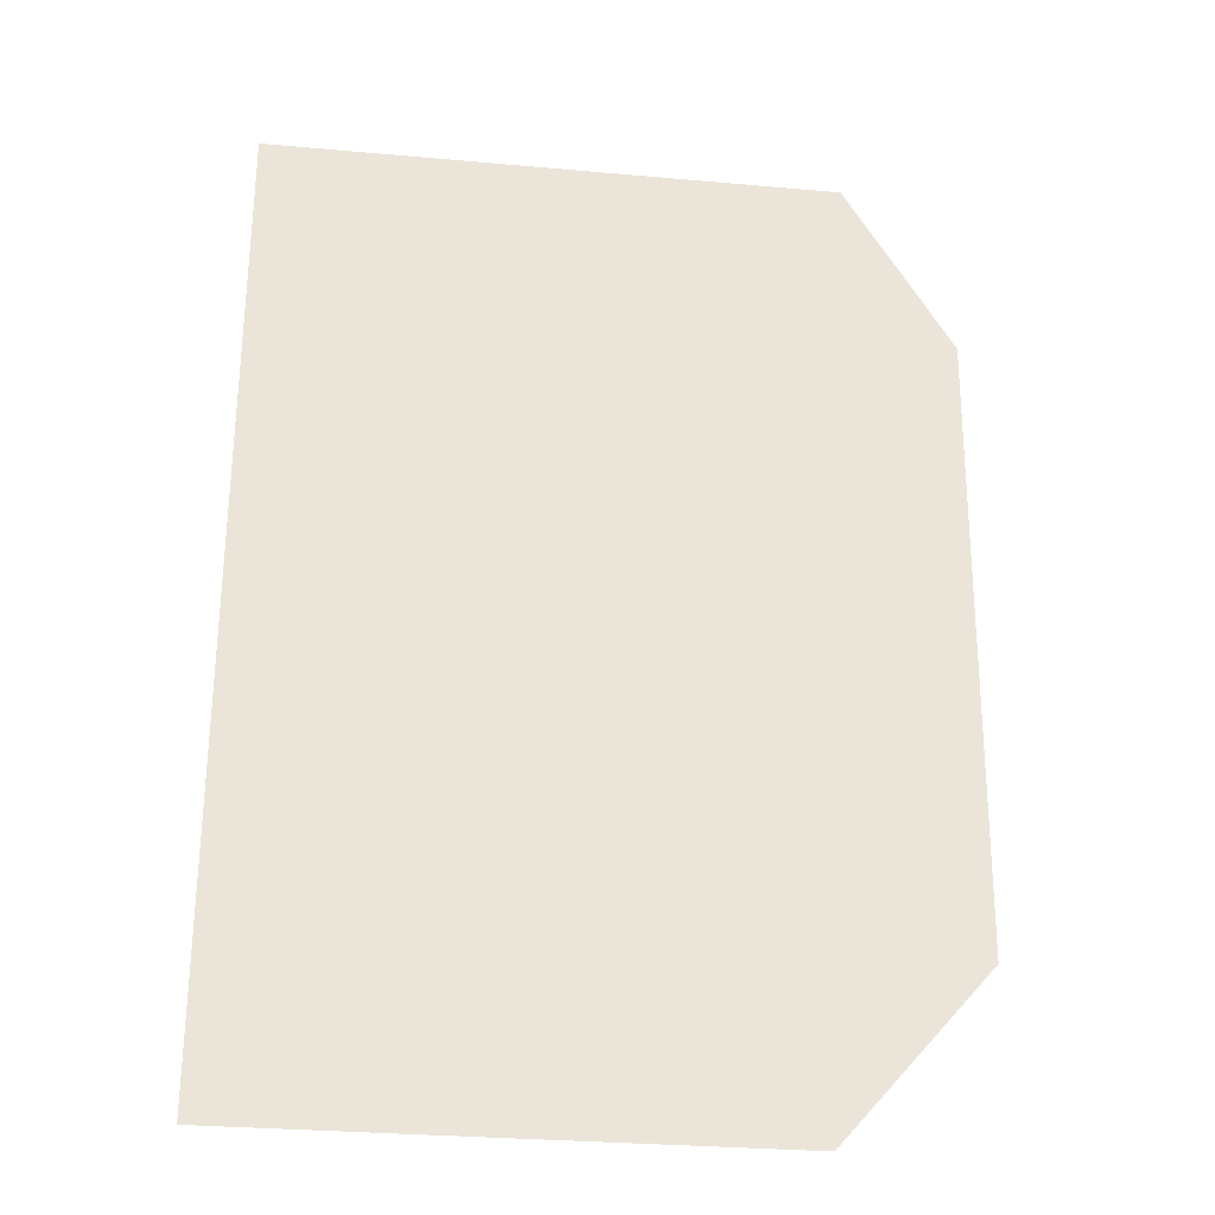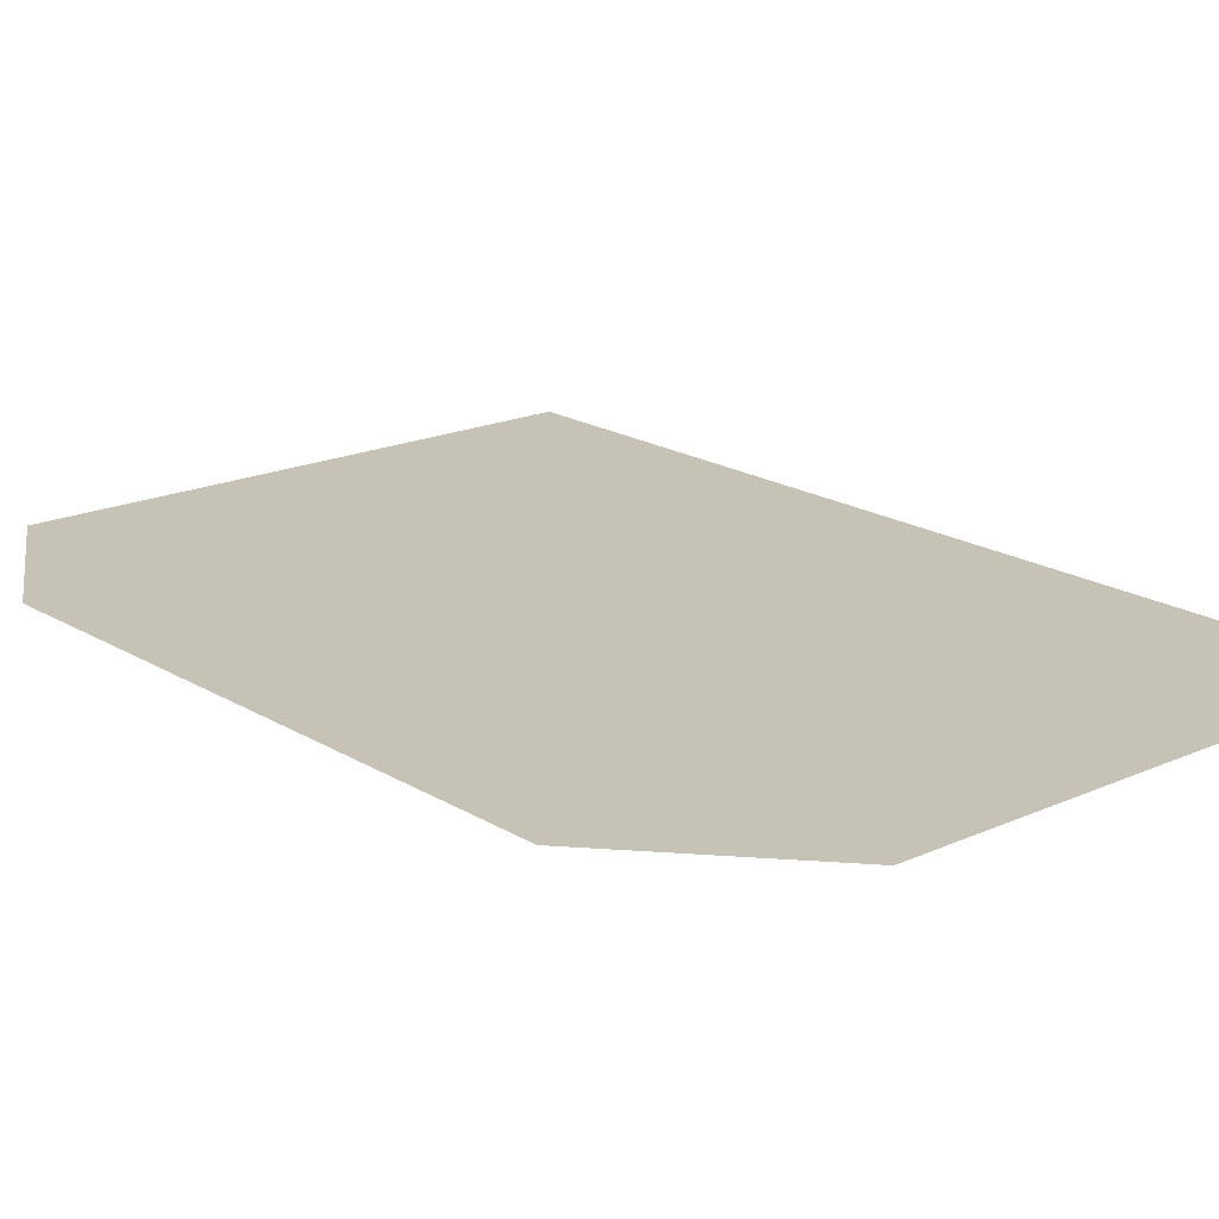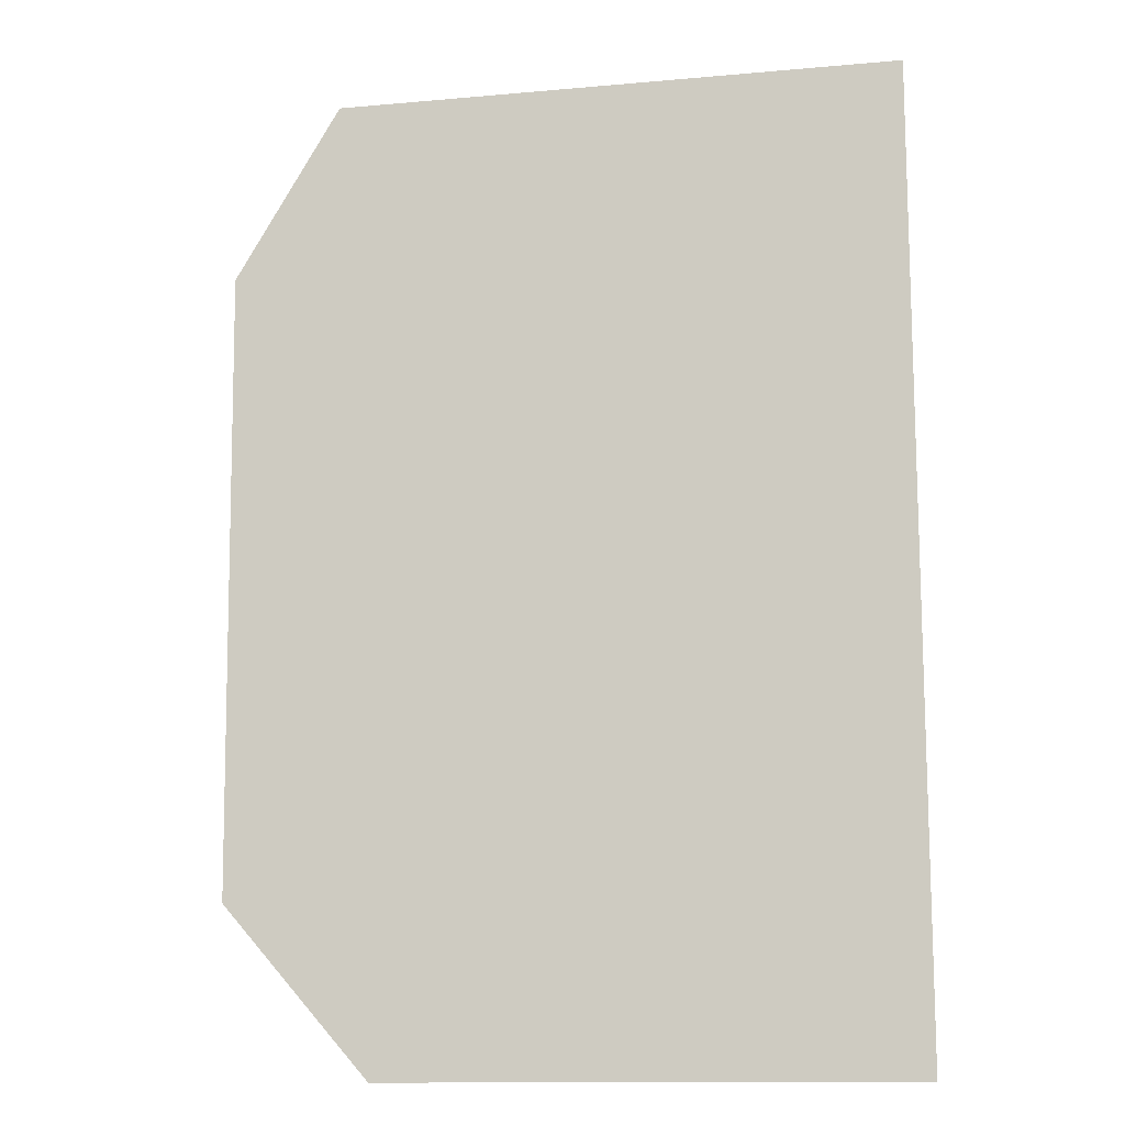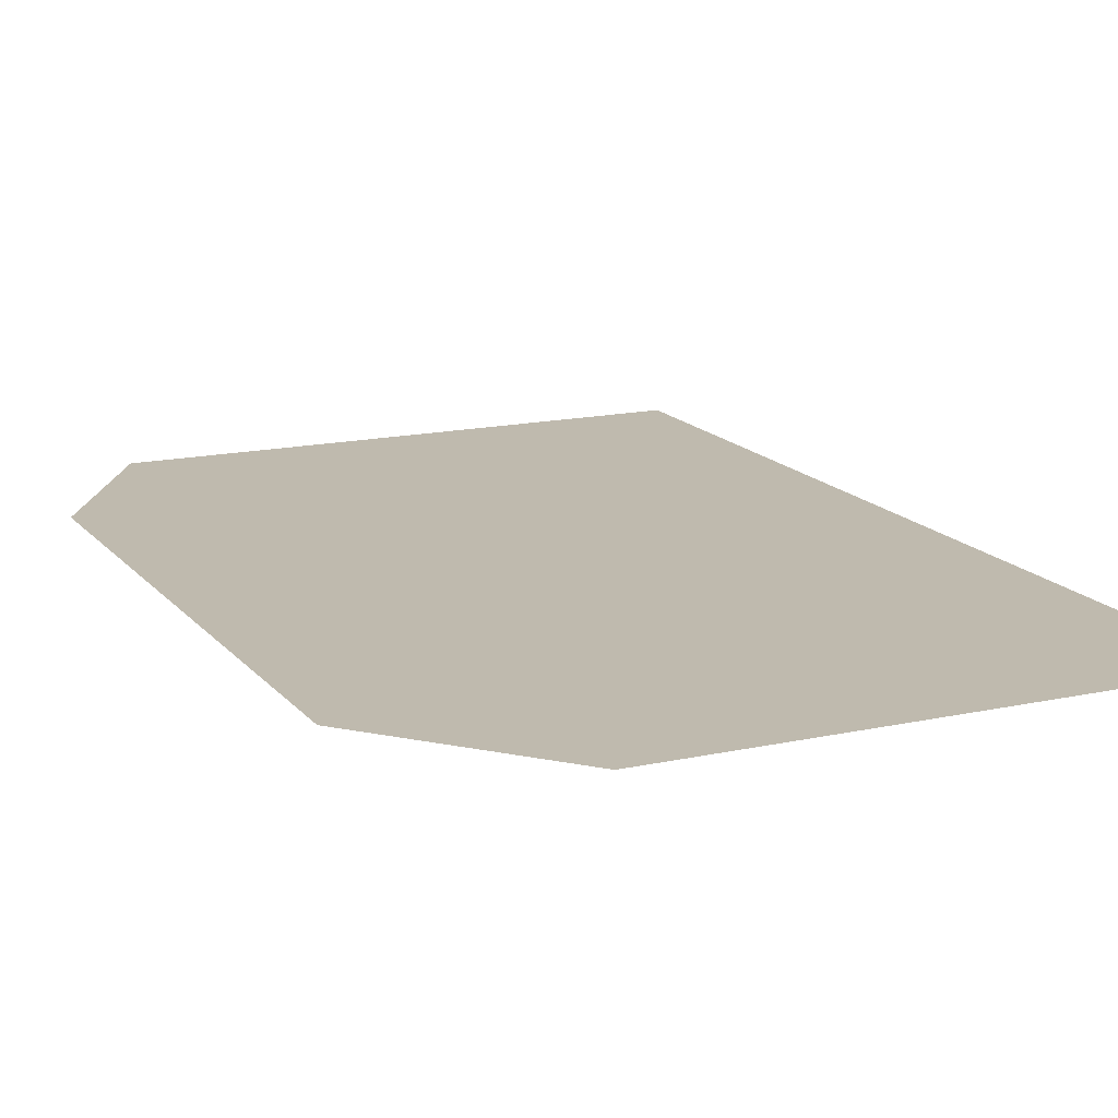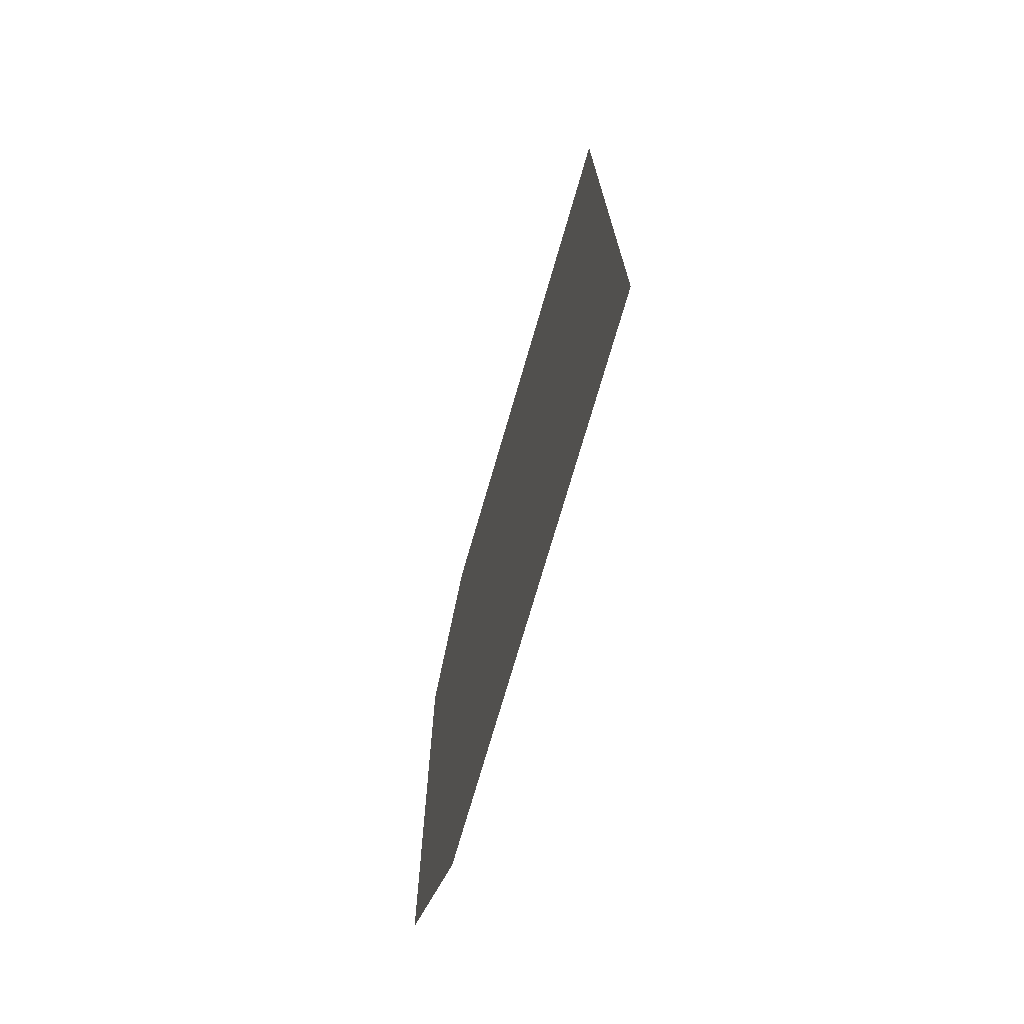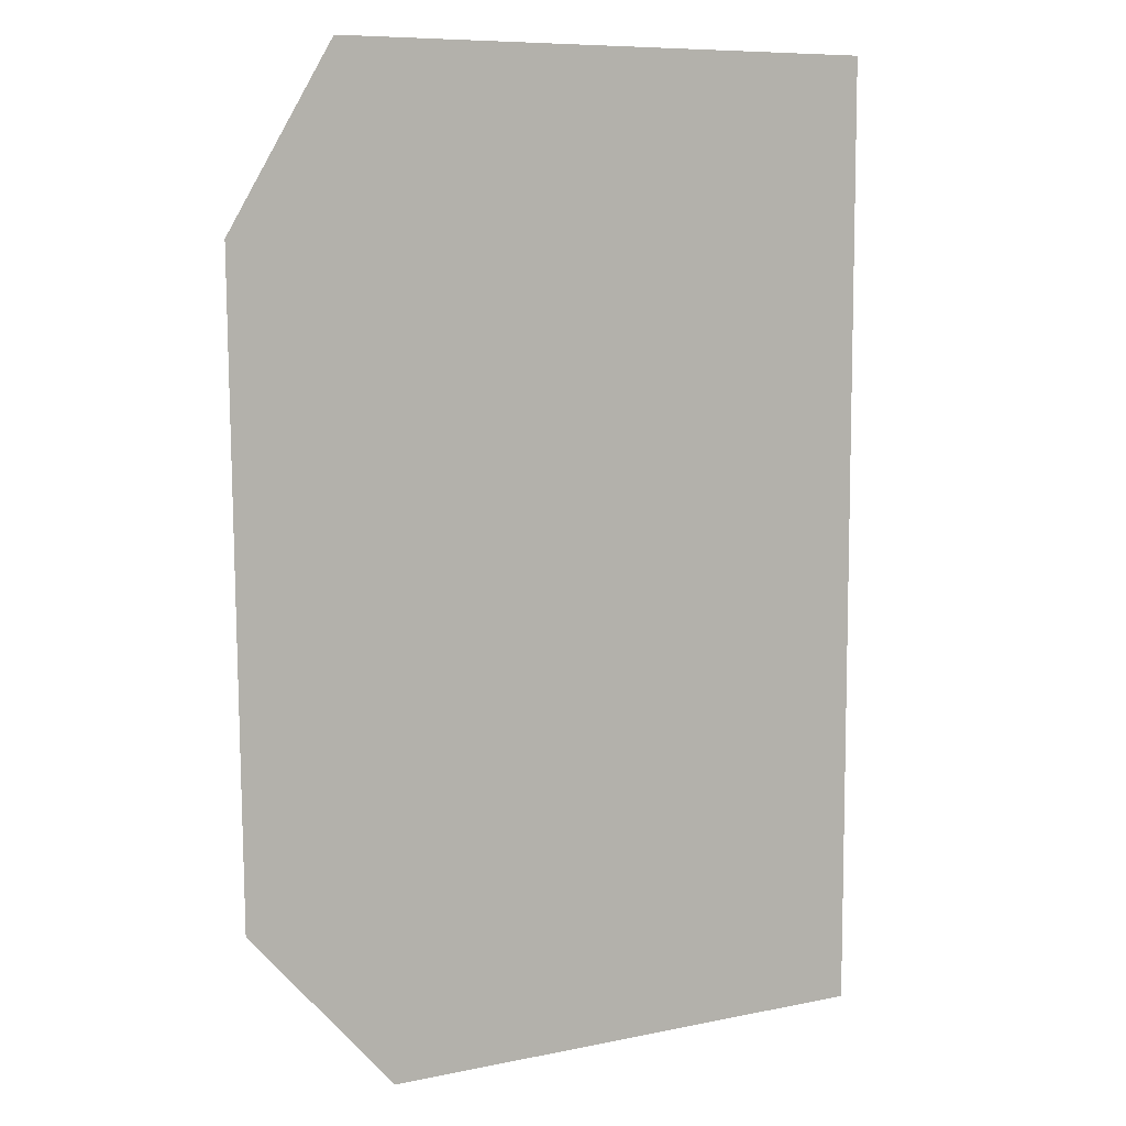
<metadata>
{"format":"obj","ext":"obj","renderer":"f3d","projection":"perspective","resolution":1024,"background":"white","views":[{"elev":-29.1,"azim":172.4,"up":"+Y"},{"elev":18.9,"azim":-40.5,"up":"+Z"},{"elev":-12.8,"azim":11.7,"up":"+Y"},{"elev":15.6,"azim":-24.8,"up":"+Z"},{"elev":-74.1,"azim":73.8,"up":"+Y"},{"elev":8.3,"azim":-29.9,"up":"+Y"}]}
</metadata>
<code>
g fcbg_wasteland_002_sign_eff01
v -2.044 4.263 5.172e-07
v -2.009 0.9092 5.205e-07
v -1.218 0.01183 6.394e-07
v -1.476 5.212 6.036e-07
v 1.576 5.212 1.064e-06
v 1.576 0.01183 1.061e-06
g fcbg_wasteland_002_sign_eff01_0
f 3 2 1
f 4 3 1
f 3 4 5
f 6 3 5

</code>
